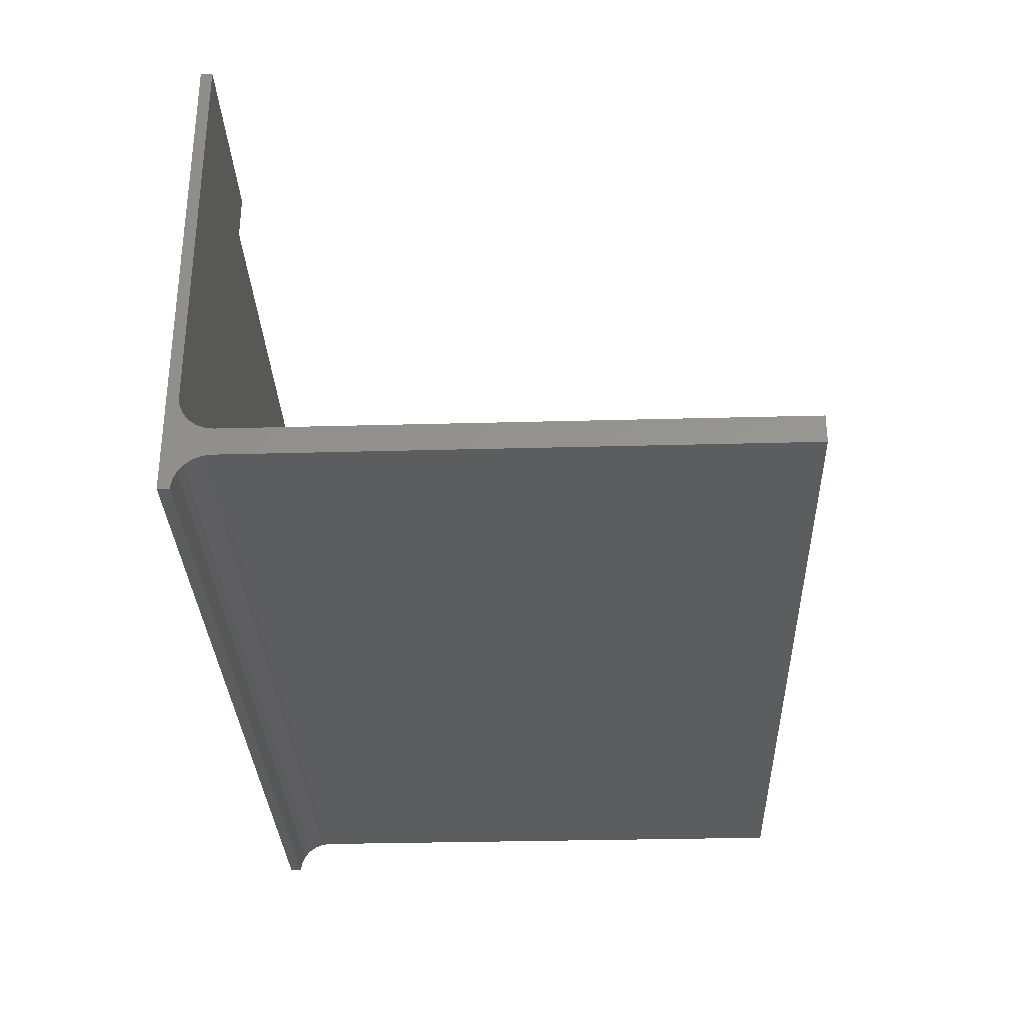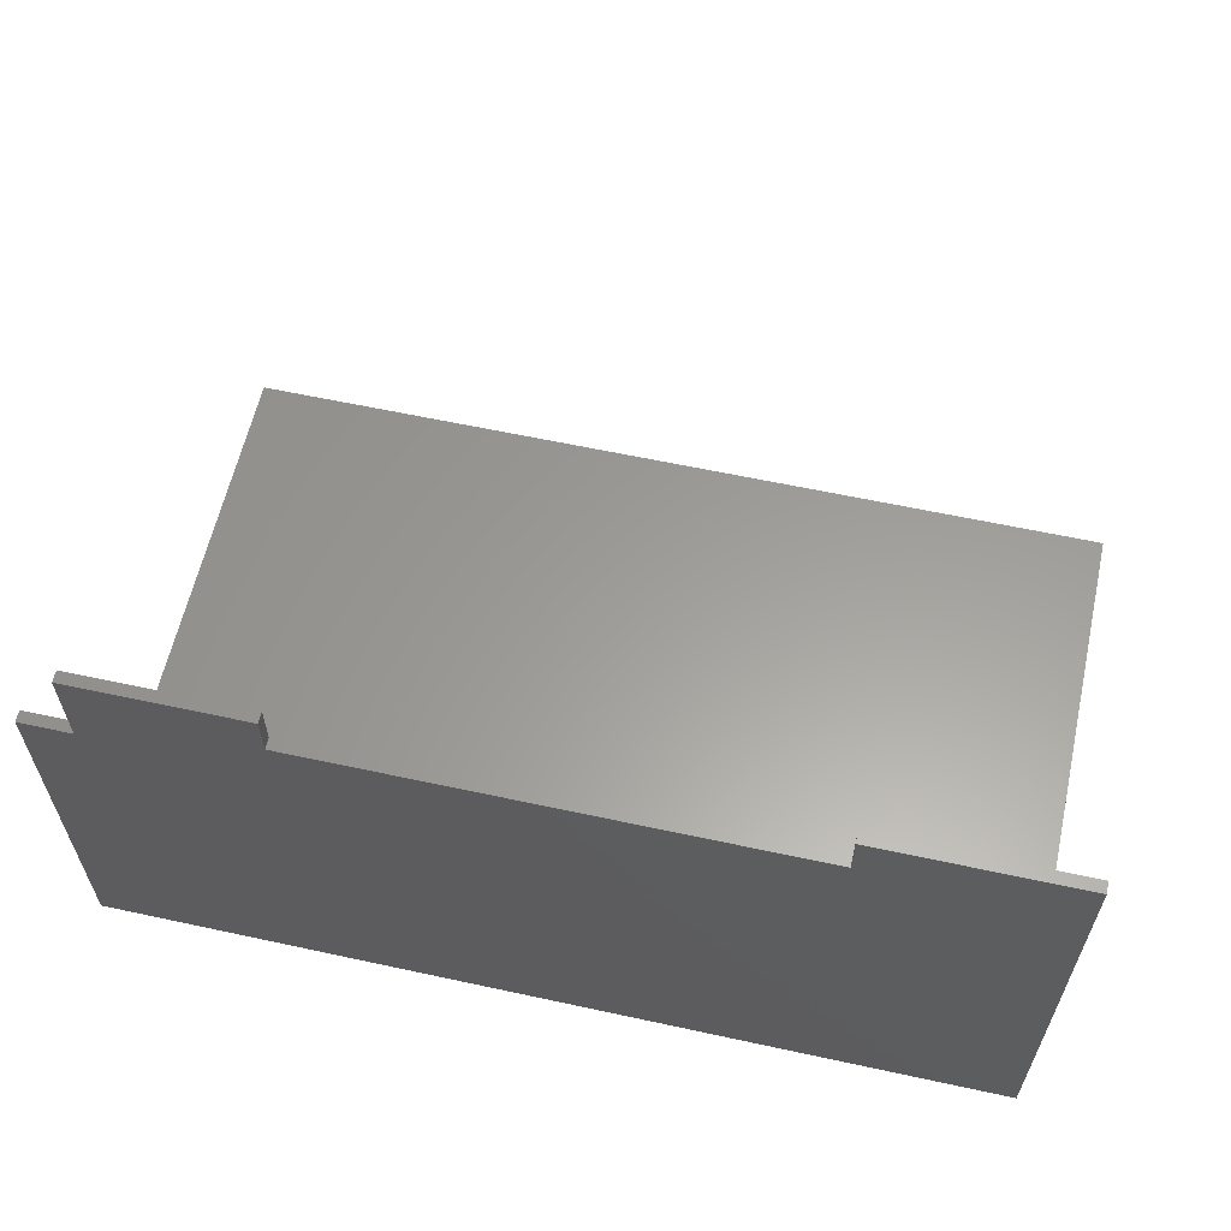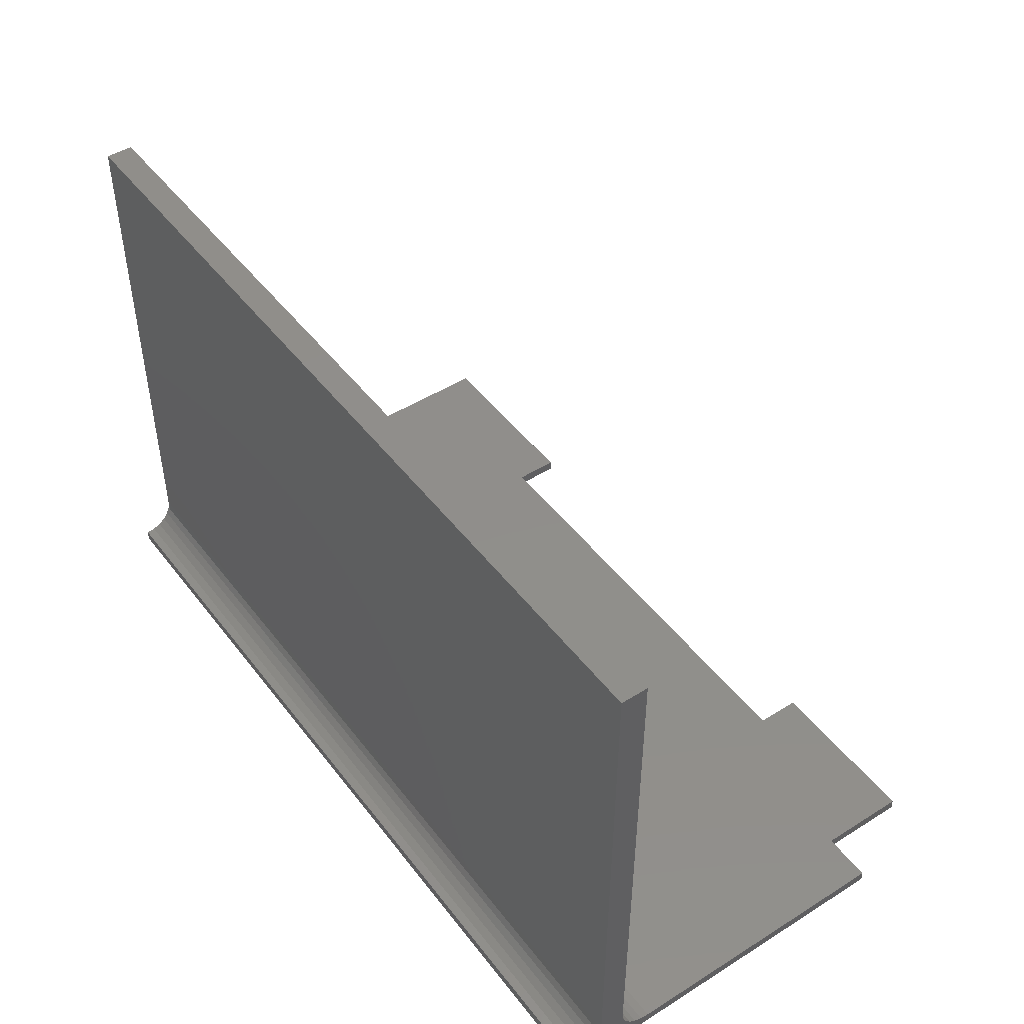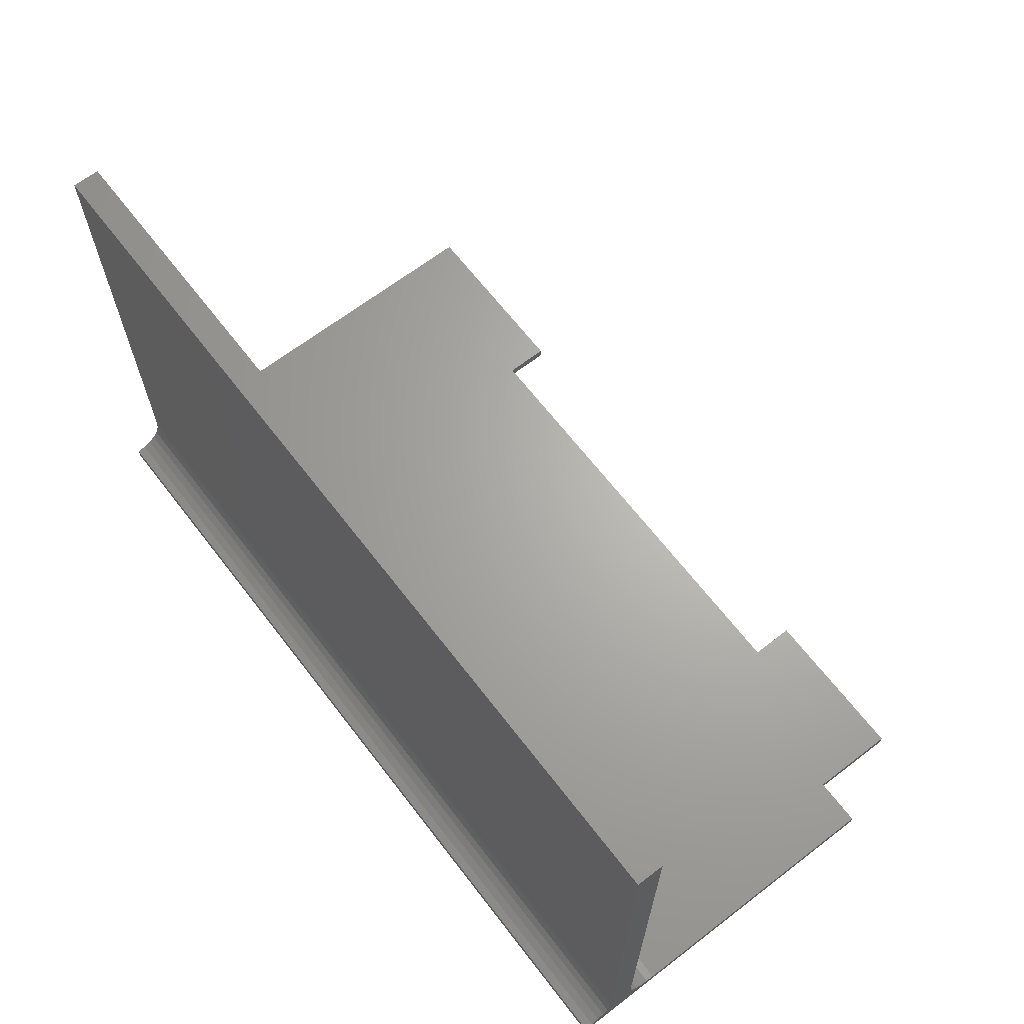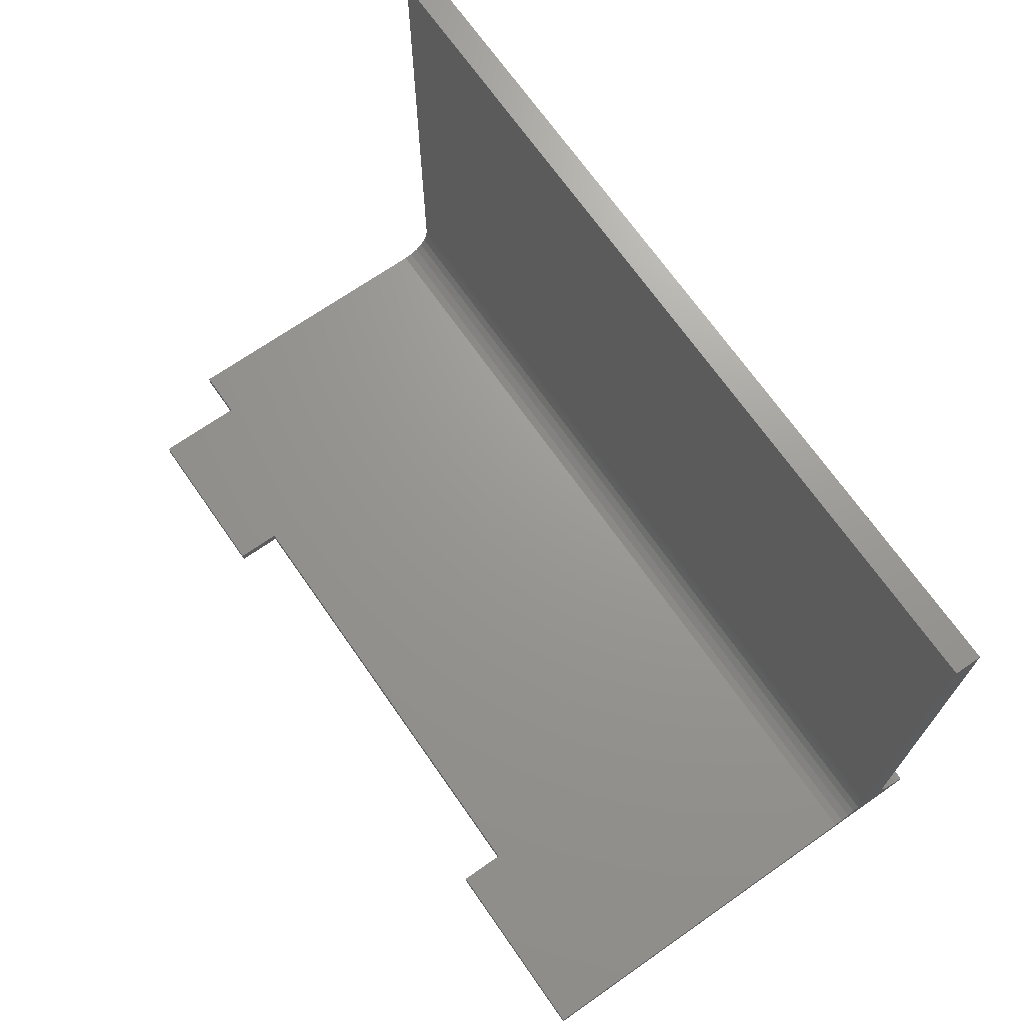
<metadata>
{"format":"stl","ext":"stl","renderer":"f3d","projection":"perspective","resolution":1024,"background":"white","views":[{"elev":-31.3,"azim":-87.8,"up":"+Y"},{"elev":60.5,"azim":-167.5,"up":"+Y"},{"elev":47.1,"azim":54.6,"up":"+Z"},{"elev":66.0,"azim":52.4,"up":"+Z"},{"elev":69.7,"azim":-124.9,"up":"+Z"}]}
</metadata>
<code>
# stl→obj: 336 verts, 373 faces
v -99.5 85.9 1
v -99.5 81.9 0
v -99.5 81.9 1
v -99.5 85.9 0
v -84.5 85.9 0
v -84.5 77.9 1
v -84.5 77.9 0
v -84.5 85.9 1
v -141.5 85.9 0
v -141.5 81.9 1
v -141.5 81.9 0
v -141.5 85.9 1
v -80 51.9 1
v -158.5 85.9 1
v -158.5 51.9 1
v -80 77.9 1
v -158.5 48.9 51
v -80 48.9 4
v -158.5 48.9 4
v -80 48.9 51
v -158.5 85.9 0
v -80 77.9 0
v -80 51.12 1.102
v -158.5 51.12 1.102
v -80 50.4 1.402
v -158.5 50.4 1.402
v -80 49.78 1.879
v -158.5 49.78 1.879
v -158.5 49.3 2.5
v -80 49.3 2.5
v -158.5 49 3.224
v -80 49 3.224
v -80 46.5 51
v -158.5 46.5 51
v -80 43.5 1
v -80 43.5 0
v -80 44.28 1.102
v -80 45 1.402
v -80 45.62 1.879
v -80 46.1 2.5
v -80 46.4 3.224
v -80 46.5 4
v -158.5 46.5 4
v -158.5 44.28 1.102
v -158.5 43.5 0
v -158.5 43.5 1
v -158.5 45 1.402
v -158.5 45.62 1.879
v -158.5 46.1 2.5
v -158.5 46.4 3.224
v -93.68 48.93 41.5
v -92.85 48.93 38.08
v -93.68 48.93 38.08
v -92.85 48.93 38.61
v -92.85 48.93 39.31
v -92.24 48.93 38.89
v -91.9 48.93 38.76
v -91.53 48.93 38.72
v -89.97 48.93 38.62
v -92.85 48.93 40.7
v -90.21 48.93 40.74
v -90.62 48.93 40.99
v -92.85 48.93 41.37
v -91.08 48.93 41.16
v -91.61 48.93 41.26
v -92.85 48.93 41.53
v -93.65 48.93 41.93
v -92.83 48.93 41.8
v -92.76 48.93 42
v -93.55 48.93 42.29
v -92.65 48.93 42.17
v -92.51 48.93 42.28
v -92.12 48.93 42.42
v -93.38 48.93 42.59
v -91.64 48.93 42.45
v -90.95 48.93 42.37
v -90.12 48.93 42.11
v -90.17 48.93 42.11
v -90.12 48.93 42.97
v -93.14 48.93 42.83
v -92.84 48.93 43
v -90.78 48.93 43.12
v -92.51 48.93 43.12
v -91.64 48.93 43.2
v -89.83 48.93 38.89
v -91.12 48.93 38.77
v -90.82 48.93 38.94
v -89.74 48.93 39.2
v -90.64 48.93 39.21
v -89.71 48.93 39.53
v -90.58 48.93 39.58
v -89.76 48.93 40.01
v -90.63 48.93 39.92
v -90.8 48.93 40.18
v -89.93 48.93 40.41
v -91.04 48.93 40.36
v -91.35 48.93 40.49
v -92.09 48.93 40.62
v -91.81 48.93 38.01
v -90.92 48.93 37.97
v -91.23 48.93 37.94
v -90.64 48.93 38.06
v -92.24 48.93 38.19
v -90.38 48.93 38.2
v -92.57 48.93 38.4
v -90.15 48.93 38.39
v -100.9 48.93 40.99
v -102.1 48.93 38.08
v -103.2 48.93 38.08
v -100.3 48.93 40.49
v -99.93 48.93 40.97
v -101.9 48.93 43.08
v -103 48.93 43.08
v -99.93 48.93 40.17
v -99.09 48.93 38.08
v -99.93 48.93 38.08
v -99.09 48.93 45.04
v -99.93 48.93 45.04
v -107.4 48.93 45.04
v -106.5 48.93 38.08
v -107.4 48.93 38.08
v -106.5 48.93 45.04
v -118.3 48.93 38.02
v -117.5 48.93 38.01
v -117.8 48.93 37.98
v -117.2 48.93 38.08
v -118.8 48.93 38.13
v -117 48.93 38.2
v -118.8 48.93 38.88
v -118.4 48.93 38.78
v -116.8 48.93 38.38
v -118 48.93 38.72
v -116.6 48.93 38.6
v -118.7 48.93 38.88
v -117.2 48.93 44.51
v -116.4 48.93 43.08
v -117.2 48.93 43.08
v -116.4 48.93 44.51
v -118.8 48.93 43.08
v -117.2 48.93 42.38
v -118.8 48.93 42.38
v -116.4 48.93 42.38
v -115.8 48.93 42.38
v -115.8 48.93 43.08
v -116.5 48.93 38.88
v -117.6 48.93 38.8
v -117.4 48.93 38.9
v -116.4 48.93 39.22
v -117.3 48.93 39.03
v -117.2 48.93 39.42
v -116.4 48.93 39.61
v -117.2 48.93 40
v -97.29 48.93 38
v -96.36 48.93 38.01
v -96.85 48.93 37.97
v -97.67 48.93 38.1
v -95.91 48.93 38.13
v -98.01 48.93 38.22
v -95.51 48.93 38.33
v -98.32 48.93 38.36
v -95.17 48.93 38.61
v -96.84 48.93 38.7
v -97.24 48.93 38.74
v -97.62 48.93 38.87
v -97.97 48.93 39.06
v -98.32 48.93 39.31
v -98.27 48.93 39.31
v -98.32 48.93 42.81
v -98.27 48.93 41.86
v -98.32 48.93 41.86
v -98.04 48.93 42.04
v -97.7 48.93 42.24
v -97.29 48.93 42.4
v -96.84 48.93 42.46
v -95.17 48.93 42.51
v -95.5 48.93 42.8
v -95.9 48.93 43.02
v -97.64 48.93 43.08
v -96.36 48.93 43.15
v -97.25 48.93 43.16
v -96.85 48.93 43.19
v -96.51 48.93 38.73
v -94.89 48.93 38.97
v -96.23 48.93 38.82
v -95.98 48.93 38.98
v -94.69 48.93 39.42
v -95.77 48.93 39.19
v -95.61 48.93 39.46
v -94.56 48.93 39.95
v -95.49 48.93 39.78
v -95.42 48.93 40.15
v -94.52 48.93 40.57
v -95.39 48.93 40.57
v -95.42 48.93 41
v -94.56 48.93 41.18
v -95.49 48.93 41.37
v -94.7 48.93 41.71
v -95.61 48.93 41.7
v -95.79 48.93 41.97
v -94.9 48.93 42.15
v -96 48.93 42.19
v -96.25 48.93 42.34
v -96.53 48.93 42.43
v -116 48.93 45
v -116 48.93 44.23
v -115.7 48.93 44.31
v -115.3 48.93 44.35
v -113.8 48.93 44.35
v -113.9 48.93 44.61
v -114.2 48.93 44.82
v -114.5 48.93 44.97
v -114.8 48.93 45.05
v -115.6 48.93 45.06
v -115.2 48.93 45.08
v -114.3 48.93 43.25
v -113.5 48.93 43.08
v -114.3 48.93 43.08
v -113.5 48.93 43.24
v -113.5 48.93 43.67
v -114.4 48.93 43.77
v -113.6 48.93 44.04
v -114.5 48.93 44.11
v -114.8 48.93 44.29
v -115.7 48.93 43.08
v -114.3 48.93 42.38
v -115.7 48.93 42.38
v -113.5 48.93 42.38
v -112.9 48.93 42.38
v -112.9 48.93 43.08
v -113.5 48.93 38.08
v -114.3 48.93 38.08
v -87.53 48.93 37.99
v -86.73 48.93 37.97
v -87.1 48.93 37.94
v -86.41 48.93 38.04
v -87.92 48.93 38.13
v -85.84 48.93 38.31
v -88.28 48.93 38.36
v -88.59 48.93 38.69
v -87.25 48.93 38.73
v -86.94 48.93 38.7
v -88.85 48.93 39.09
v -87.52 48.93 38.81
v -87.75 48.93 38.96
v -87.95 48.93 39.16
v -89.04 48.93 39.56
v -88.11 48.93 39.42
v -88.23 48.93 39.74
v -89.15 48.93 40.08
v -88.3 48.93 40.14
v -89.19 48.93 40.66
v -88.32 48.93 40.59
v -88.25 48.93 41.38
v -89.16 48.93 41.23
v -89.07 48.93 41.73
v -88.05 48.93 41.95
v -88.91 48.93 42.17
v -87.89 48.93 42.15
v -87.69 48.93 42.3
v -88.7 48.93 42.54
v -87.45 48.93 42.38
v -87.17 48.93 42.41
v -88.43 48.93 42.83
v -85.84 48.93 42.55
v -86.17 48.93 42.81
v -86.53 48.93 43.03
v -88.12 48.93 43.04
v -86.92 48.93 43.17
v -87.77 48.93 43.17
v -87.37 48.93 43.21
v -85 48.93 38.08
v -85.79 48.93 38.08
v -85 48.93 45.04
v -85.84 48.93 38.99
v -86.4 48.93 38.76
v -85.84 48.93 41.85
v -86.14 48.93 42.07
v -86.48 48.93 42.25
v -86.83 48.93 42.37
v -85.84 48.93 45.04
v -112.6 48.93 40.95
v -109.1 48.93 40.49
v -112.6 48.93 40.49
v -108.3 48.93 40.55
v -108.3 48.93 41.13
v -111.8 48.93 41.14
v -112.5 48.93 41.5
v -111.7 48.93 41.72
v -112.4 48.93 41.96
v -111.5 48.93 42.14
v -112.3 48.93 42.34
v -111.3 48.93 42.3
v -111.1 48.93 42.42
v -112 48.93 42.66
v -110.8 48.93 42.5
v -110.5 48.93 42.52
v -109.1 48.93 41.14
v -108.4 48.93 41.65
v -109.2 48.93 41.69
v -108.6 48.93 42.1
v -109.5 48.93 42.13
v -108.9 48.93 42.49
v -109.9 48.93 42.42
v -110.2 48.93 42.5
v -109.2 48.93 42.81
v -111.7 48.93 42.91
v -109.6 48.93 43.03
v -111.4 48.93 43.08
v -110.1 48.93 43.17
v -111 48.93 43.18
v -110.6 48.93 43.21
v -111.3 48.93 38
v -110.2 48.93 38.01
v -110.8 48.93 37.97
v -111.7 48.93 38.1
v -109.7 48.93 38.13
v -112.1 48.93 38.24
v -109.3 48.93 38.34
v -112.5 48.93 38.39
v -108.9 48.93 38.64
v -110.8 48.93 38.7
v -111.3 48.93 38.76
v -111.8 48.93 38.92
v -112.2 48.93 39.12
v -112.5 48.93 39.3
v -112.4 48.93 39.3
v -110.4 48.93 38.73
v -108.6 48.93 39.01
v -110.1 48.93 38.81
v -109.8 48.93 38.96
v -109.5 48.93 39.16
v -108.4 48.93 39.45
v -109.4 48.93 39.42
v -109.2 48.93 39.72
v -108.3 48.93 39.97
v -109.1 48.93 40.08
f 1 2 3
f 2 1 4
f 5 6 7
f 6 5 8
f 9 10 11
f 10 9 12
f 10 2 11
f 2 10 3
f 1 5 4
f 5 1 8
f 13 14 15
f 14 13 10
f 10 13 3
f 3 13 1
f 1 13 6
f 6 13 16
f 8 1 6
f 12 14 10
f 17 18 19
f 18 17 20
f 14 9 21
f 9 14 12
f 6 22 7
f 22 6 16
f 23 15 24
f 15 23 13
f 25 24 26
f 24 25 23
f 27 26 28
f 26 27 25
f 29 27 28
f 27 29 30
f 31 30 29
f 30 31 32
f 19 32 31
f 32 19 18
f 33 17 34
f 17 33 20
f 22 35 36
f 35 22 37
f 37 22 13
f 37 13 38
f 38 13 23
f 38 23 39
f 39 23 40
f 40 23 25
f 40 25 41
f 41 25 42
f 42 25 27
f 42 27 30
f 42 30 32
f 42 32 18
f 42 18 33
f 13 22 16
f 20 33 18
f 17 43 34
f 44 45 46
f 45 44 21
f 21 44 15
f 15 44 47
f 15 47 24
f 24 47 48
f 24 48 49
f 24 49 26
f 26 49 50
f 26 50 43
f 26 43 28
f 28 43 29
f 29 43 31
f 31 43 19
f 19 43 17
f 21 15 14
f 5 2 4
f 9 45 21
f 45 9 11
f 45 11 36
f 36 11 2
f 36 2 7
f 7 2 5
f 36 7 22
f 33 43 42
f 43 33 34
f 42 50 41
f 50 42 43
f 35 45 36
f 45 35 46
f 40 48 39
f 48 40 49
f 37 47 44
f 47 37 38
f 38 48 47
f 48 38 39
f 35 44 46
f 44 35 37
f 41 49 40
f 49 41 50
f 51 52 53
f 52 51 54
f 54 51 55
f 54 55 56
f 54 56 57
f 54 57 58
f 54 58 59
f 55 51 60
f 60 51 61
f 61 51 62
f 62 51 63
f 62 63 64
f 64 63 65
f 63 51 66
f 66 51 67
f 66 67 68
f 68 67 69
f 69 67 70
f 69 70 71
f 71 70 72
f 72 70 73
f 73 70 74
f 73 74 75
f 76 77 78
f 77 76 79
f 79 76 75
f 79 75 74
f 79 74 80
f 79 80 81
f 79 81 82
f 82 81 83
f 82 83 84
f 58 85 59
f 85 58 86
f 85 86 87
f 85 87 88
f 88 87 89
f 88 89 90
f 90 89 91
f 90 91 92
f 92 91 93
f 92 93 94
f 92 94 95
f 95 94 96
f 95 96 97
f 95 97 61
f 61 97 98
f 61 98 60
f 99 100 101
f 100 99 102
f 102 99 103
f 102 103 104
f 104 103 105
f 104 105 106
f 106 105 59
f 59 105 54
f 107 108 109
f 108 107 110
f 110 107 111
f 111 107 112
f 112 107 113
f 114 115 116
f 115 114 117
f 117 114 111
f 111 114 110
f 117 111 118
f 119 120 121
f 120 119 122
f 123 124 125
f 124 123 126
f 126 123 127
f 126 127 128
f 128 127 129
f 128 129 130
f 128 130 131
f 131 130 132
f 131 132 133
f 130 129 134
f 135 136 137
f 136 135 138
f 139 140 141
f 140 139 142
f 142 139 143
f 143 139 144
f 144 139 137
f 144 137 136
f 132 145 133
f 145 132 146
f 145 146 147
f 145 147 148
f 148 147 149
f 148 149 150
f 148 150 151
f 151 150 152
f 151 152 142
f 142 152 140
f 153 154 155
f 154 153 156
f 154 156 157
f 157 156 158
f 157 158 159
f 159 158 160
f 159 160 161
f 161 160 162
f 162 160 163
f 163 160 164
f 164 160 165
f 165 160 166
f 165 166 167
f 168 169 170
f 169 168 171
f 171 168 172
f 172 168 173
f 173 168 174
f 174 168 175
f 175 168 176
f 176 168 177
f 177 168 178
f 177 178 179
f 179 178 180
f 179 180 181
f 161 182 183
f 182 161 162
f 183 182 184
f 183 184 185
f 183 185 186
f 186 185 187
f 186 187 188
f 186 188 189
f 189 188 190
f 189 190 191
f 189 191 192
f 192 191 193
f 192 193 194
f 192 194 195
f 195 194 196
f 195 196 197
f 197 196 198
f 197 198 199
f 197 199 200
f 200 199 201
f 200 201 175
f 175 201 202
f 175 202 203
f 175 203 174
f 204 205 205
f 205 204 206
f 206 204 207
f 207 204 208
f 208 204 209
f 209 204 210
f 210 204 211
f 211 204 212
f 212 204 213
f 212 213 214
f 215 216 217
f 216 215 218
f 218 215 219
f 219 215 220
f 219 220 221
f 221 220 222
f 221 222 208
f 208 222 223
f 208 223 207
f 224 225 226
f 225 224 227
f 227 224 228
f 228 224 229
f 229 224 217
f 229 217 216
f 225 230 231
f 230 225 227
f 232 233 234
f 233 232 235
f 235 232 236
f 235 236 237
f 237 236 238
f 239 240 241
f 240 239 242
f 240 242 243
f 243 242 244
f 244 242 245
f 245 242 246
f 245 246 247
f 247 246 248
f 248 246 249
f 248 249 250
f 250 249 251
f 250 251 252
f 252 251 253
f 253 251 254
f 253 254 255
f 253 255 256
f 256 255 257
f 256 257 258
f 258 257 259
f 259 257 260
f 259 260 261
f 261 260 262
f 263 264 260
f 264 263 265
f 265 263 266
f 266 263 267
f 266 267 268
f 268 267 269
f 268 269 270
f 237 271 272
f 271 237 273
f 273 237 274
f 274 237 275
f 275 237 238
f 275 238 241
f 241 238 239
f 273 274 276
f 273 276 264
f 264 276 277
f 264 277 278
f 264 278 279
f 264 279 262
f 264 262 260
f 273 264 280
f 281 282 283
f 282 281 284
f 284 281 285
f 285 281 286
f 286 281 287
f 286 287 288
f 288 287 289
f 288 289 290
f 290 289 291
f 290 291 292
f 292 291 293
f 293 291 294
f 293 294 295
f 295 294 296
f 285 297 298
f 297 285 286
f 298 297 299
f 298 299 300
f 300 299 301
f 300 301 302
f 302 301 303
f 302 303 304
f 302 304 305
f 305 304 296
f 305 296 294
f 305 294 306
f 305 306 307
f 307 306 308
f 307 308 309
f 309 308 310
f 309 310 311
f 312 313 314
f 313 312 315
f 313 315 316
f 316 315 317
f 316 317 318
f 318 317 319
f 318 319 320
f 320 319 321
f 321 319 322
f 322 319 323
f 323 319 324
f 324 319 325
f 324 325 326
f 320 327 328
f 327 320 321
f 328 327 329
f 328 329 330
f 328 330 331
f 328 331 332
f 332 331 333
f 332 333 334
f 332 334 335
f 335 334 336
f 335 336 284
f 284 336 282

</code>
